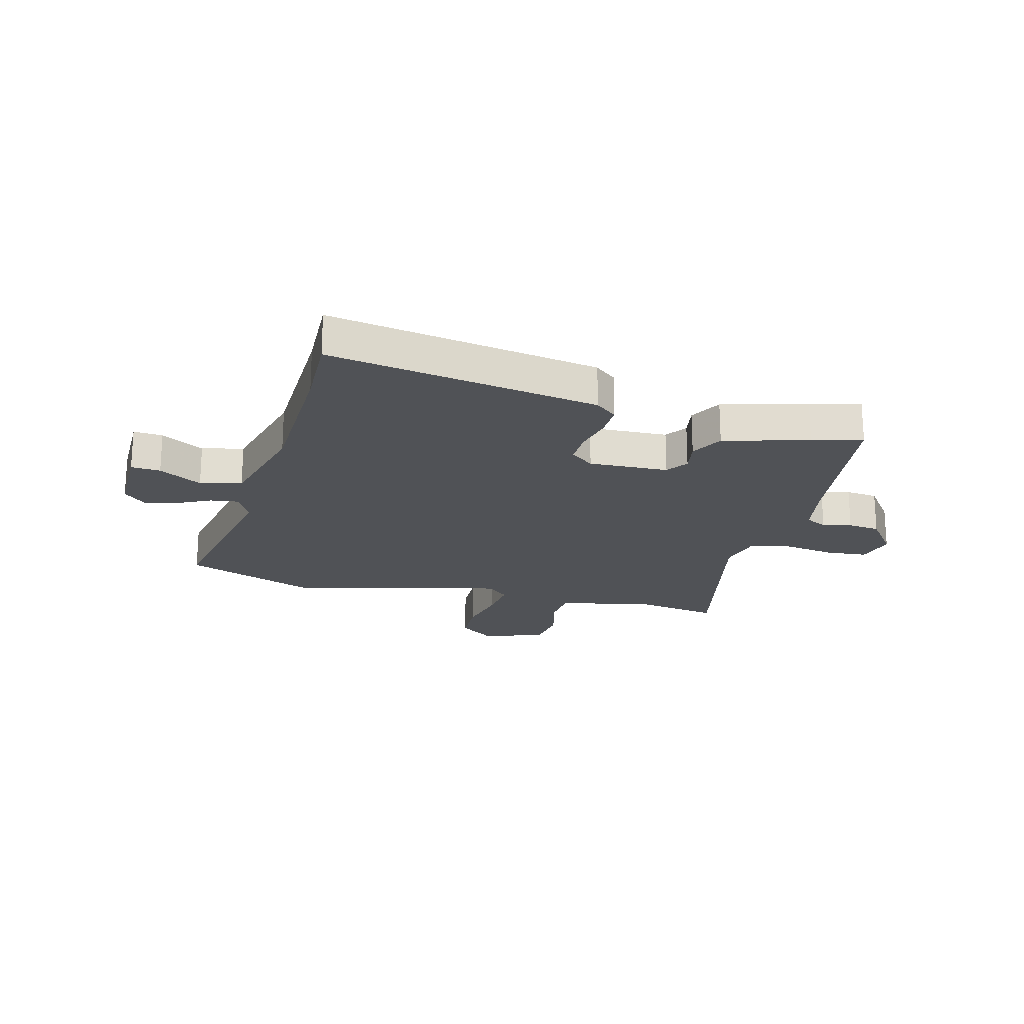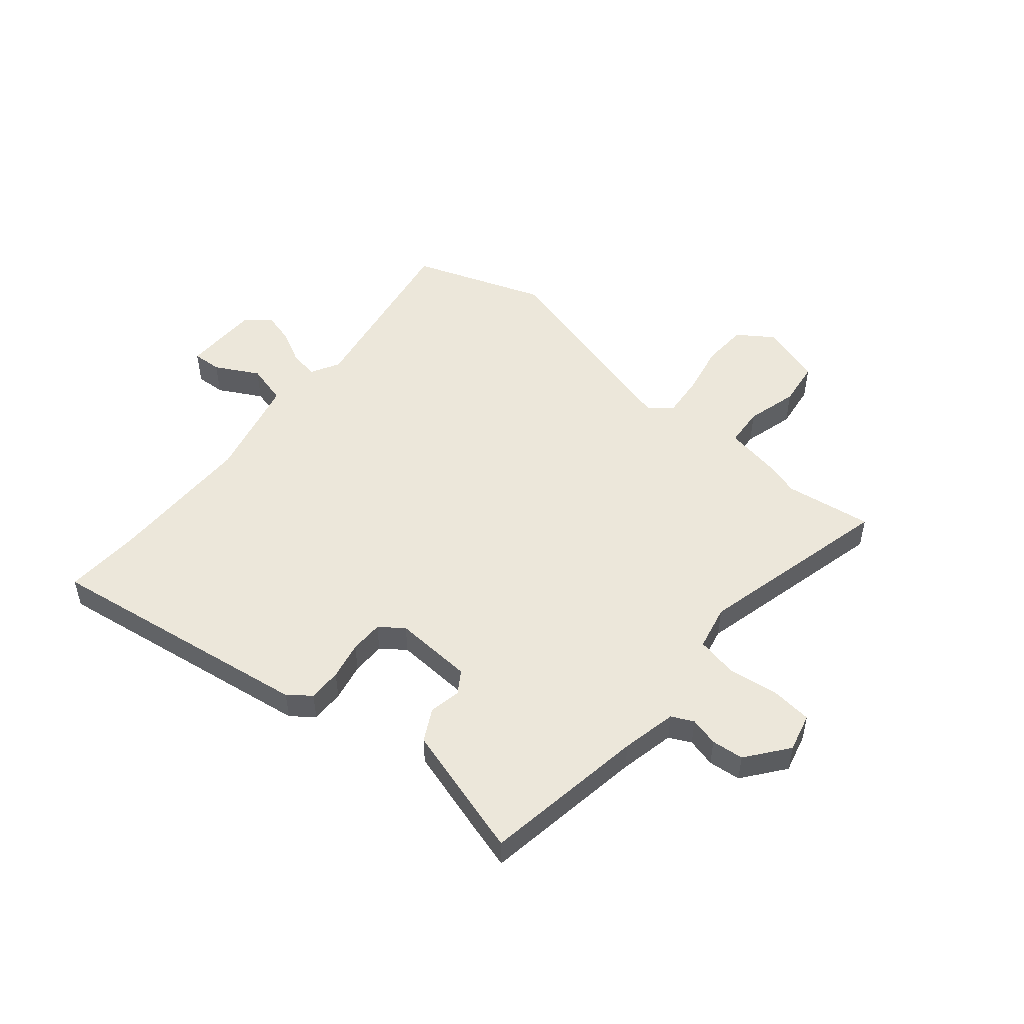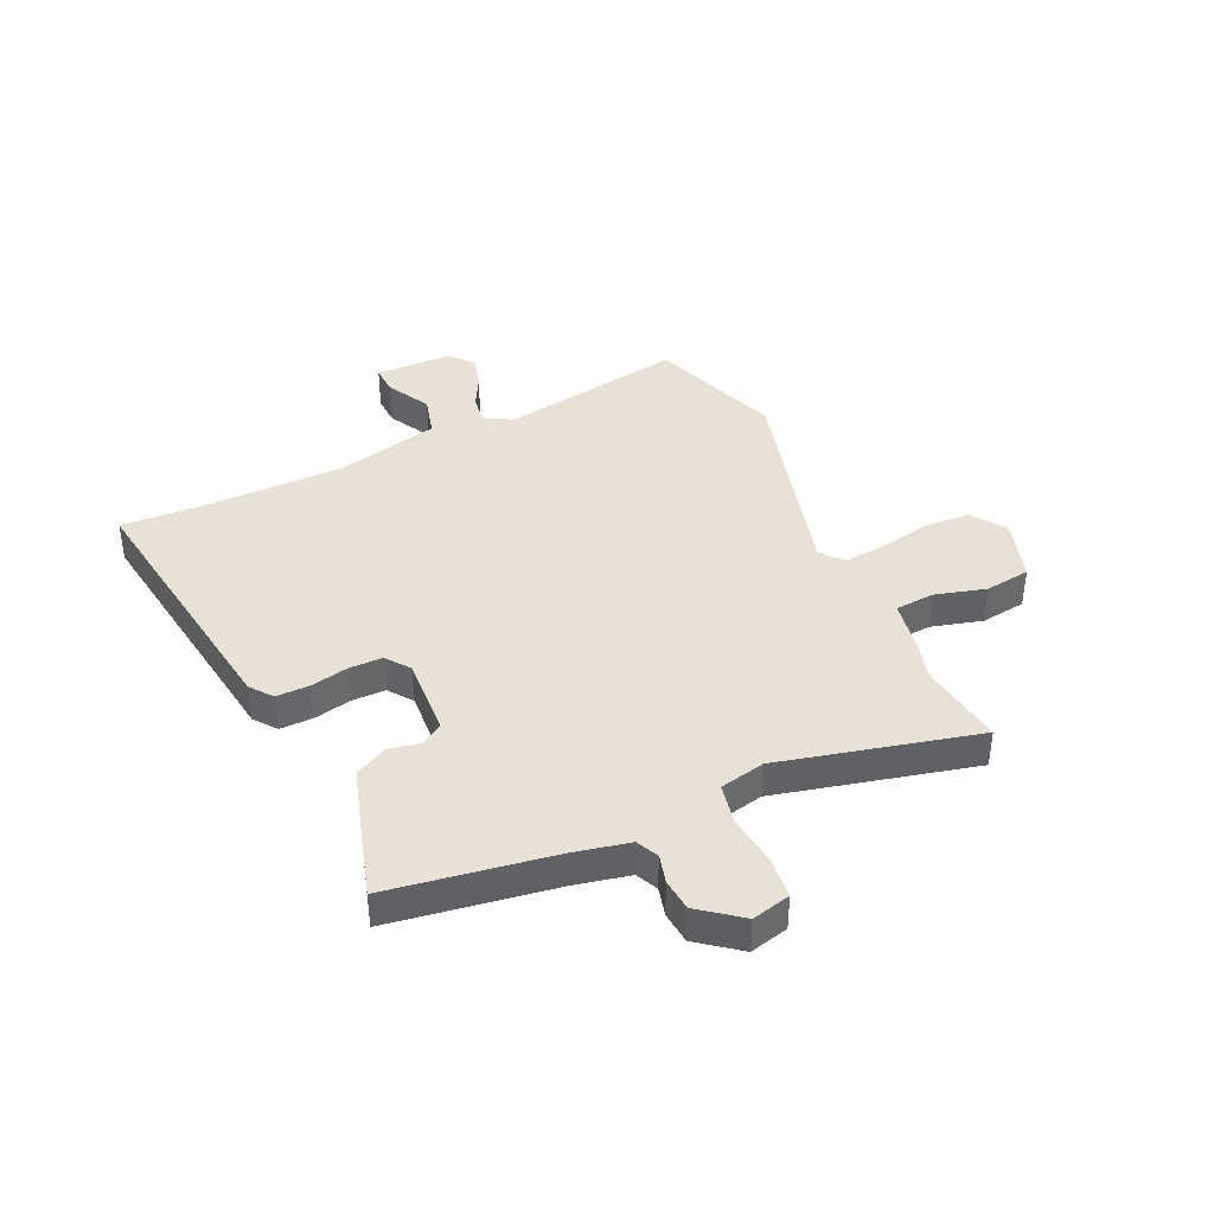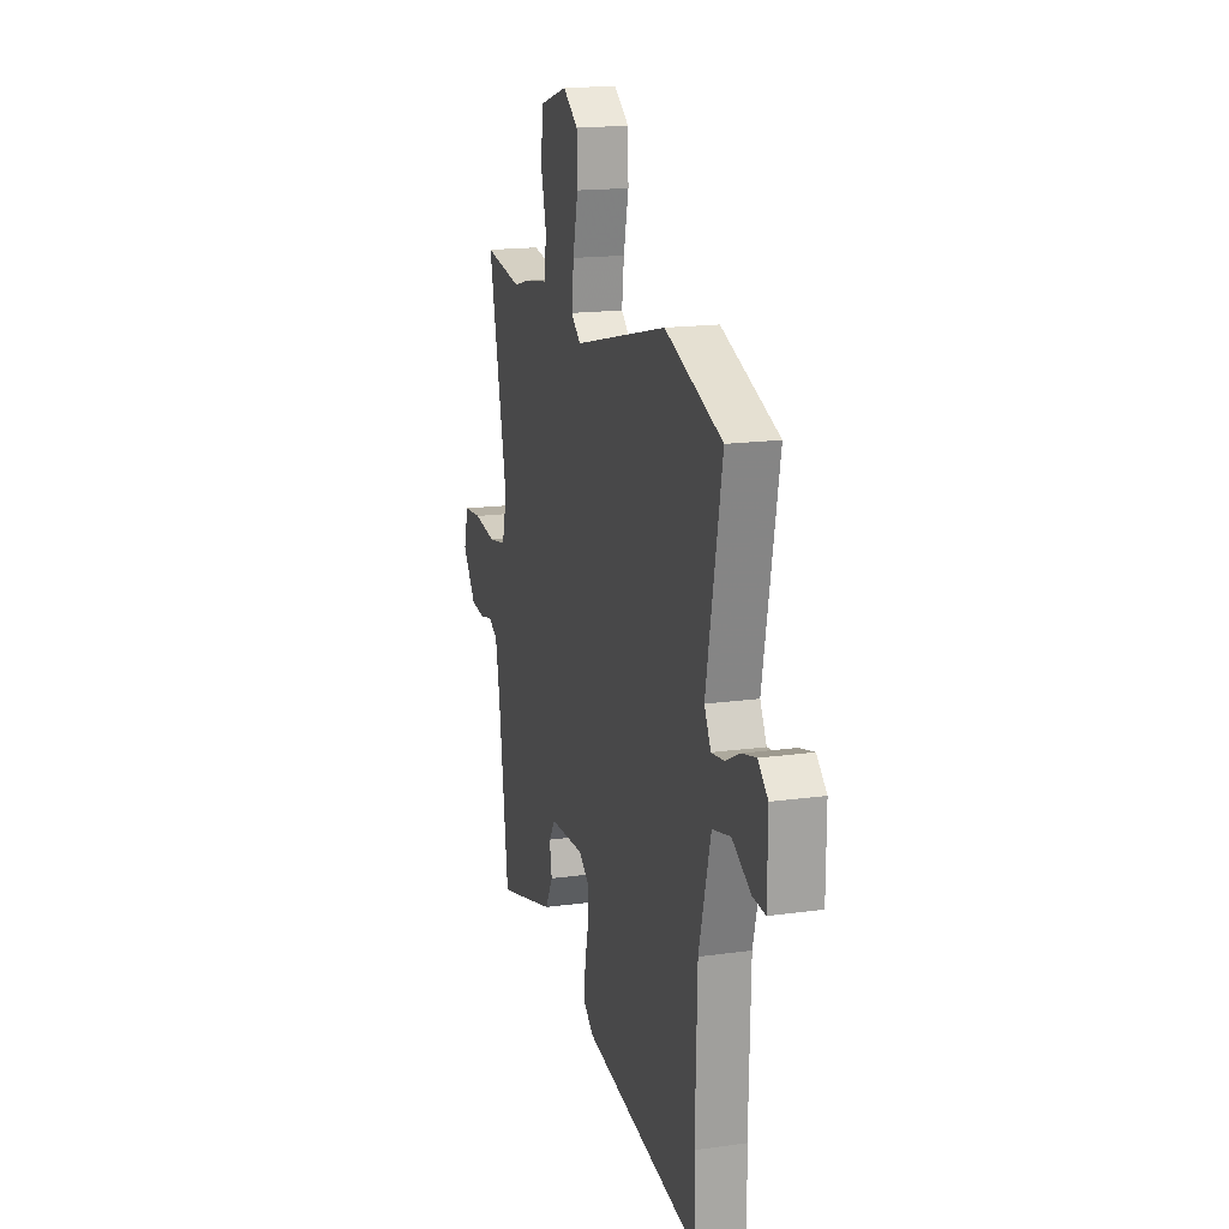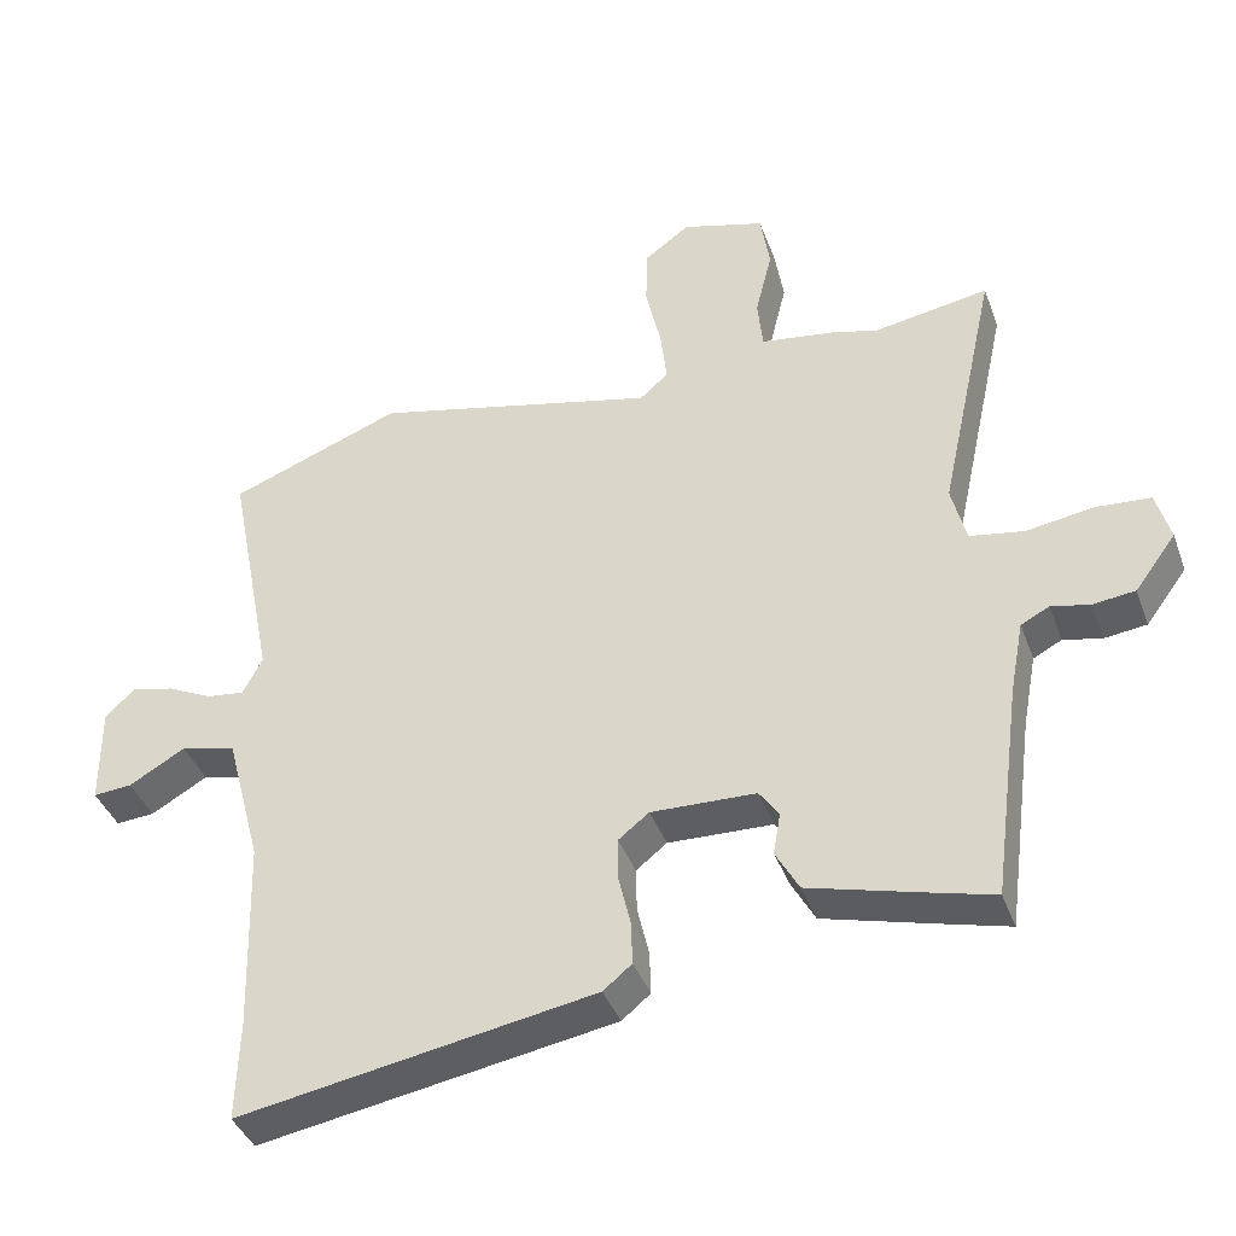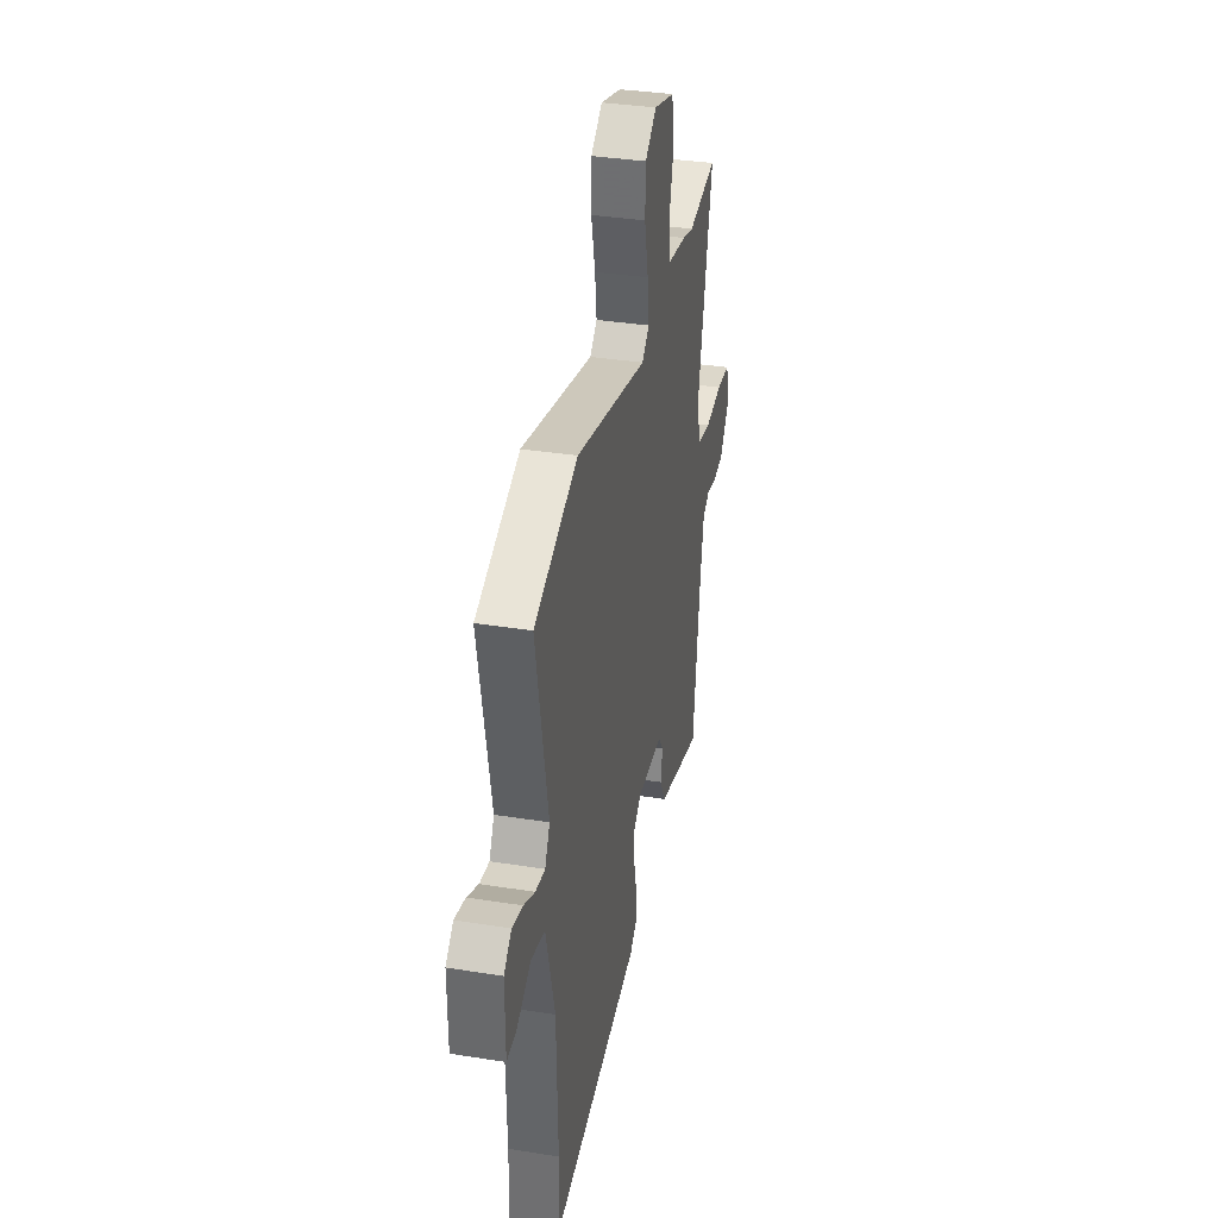
<metadata>
{"format":"obj","ext":"obj","renderer":"f3d","projection":"perspective","resolution":1024,"background":"white","views":[{"elev":-20.9,"azim":165.6,"up":"+Y"},{"elev":50.8,"azim":-138.8,"up":"+Y"},{"elev":40.1,"azim":-113.4,"up":"+Y"},{"elev":16.6,"azim":74.1,"up":"+Z"},{"elev":-40.0,"azim":-160.7,"up":"+Z"},{"elev":35.0,"azim":102.0,"up":"+Z"}]}
</metadata>
<code>
v -0.541 0.07 0.507
v -0.384 0.07 0.481
v -0.323 0.07 0.498
v -0.22 0.07 0.514
v -0.213 0.07 0.585
v -0.236 0.07 0.678
v -0.223 0.07 0.759
v -0.11 0.07 0.792
v -0.048 0.07 0.747
v -0.046 0.07 0.665
v -0.067 0.07 0.572
v -0.076 0.07 0.496
v -0.037 0.07 0.462
v 0.352 0.07 0.556
v 0.588 0.07 0.466
v 0.523 0.07 0.134
v 0.55 0.07 0.082
v 0.602 0.07 0.089
v 0.663 0.07 0.119
v 0.721 0.07 0.133
v 0.762 0.07 0.095
v 0.761 0.07 -0.043
v 0.708 0.07 -0.039
v 0.631 0.07 0.005
v 0.556 0.07 -0.013
v 0.507 0.07 -0.198
v 0.499 0.07 -0.464
v 0.503 0.07 -0.602
v 0.018 0.07 -0.52
v -0.021 0.07 -0.488
v -0.019 0.07 -0.428
v -0.003 0.07 -0.36
v -0.002 0.07 -0.3
v -0.044 0.07 -0.267
v -0.187 0.07 -0.272
v -0.214 0.07 -0.311
v -0.204 0.07 -0.368
v -0.236 0.07 -0.426
v -0.389 0.07 -0.468
v -0.479 0.07 -0.492
v -0.518 0.07 -0.196
v -0.537 0.07 -0.096
v -0.576 0.07 -0.076
v -0.628 0.07 -0.088
v -0.686 0.07 -0.081
v -0.742 0.07 -0.005
v -0.723 0.07 0.064
v -0.649 0.07 0.07
v -0.557 0.07 0.056
v -0.483 0.07 0.069
v -0.463 0.07 0.15
v -0.541 0 0.507
v -0.384 0 0.481
v -0.323 0 0.498
v -0.22 0 0.514
v -0.213 0 0.585
v -0.236 0 0.678
v -0.223 0 0.759
v -0.11 0 0.792
v -0.048 0 0.747
v -0.046 0 0.665
v -0.067 0 0.572
v -0.076 0 0.496
v -0.037 0 0.462
v 0.352 0 0.556
v 0.588 0 0.466
v 0.523 0 0.134
v 0.55 0 0.082
v 0.602 0 0.089
v 0.663 0 0.119
v 0.721 0 0.133
v 0.762 0 0.095
v 0.761 0 -0.043
v 0.708 0 -0.039
v 0.631 0 0.005
v 0.556 0 -0.013
v 0.507 0 -0.198
v 0.499 0 -0.464
v 0.503 0 -0.602
v 0.018 0 -0.52
v -0.021 0 -0.488
v -0.019 0 -0.428
v -0.003 0 -0.36
v -0.002 0 -0.3
v -0.044 0 -0.267
v -0.187 0 -0.272
v -0.214 0 -0.311
v -0.204 0 -0.368
v -0.236 0 -0.426
v -0.389 0 -0.468
v -0.479 0 -0.492
v -0.518 0 -0.196
v -0.537 0 -0.096
v -0.576 0 -0.076
v -0.628 0 -0.088
v -0.686 0 -0.081
v -0.742 0 -0.005
v -0.723 0 0.064
v -0.649 0 0.07
v -0.557 0 0.056
v -0.483 0 0.069
v -0.463 0 0.15
f 47 48 49
f 46 47 49
f 45 46 49
f 44 45 49
f 43 44 49
f 42 43 49 50
f 41 42 50
f 41 50 51
f 40 41 51
f 39 40 51
f 38 39 51
f 37 38 51
f 36 37 51
f 30 31 32
f 29 30 32
f 28 29 32
f 27 28 32
f 26 27 32 33
f 25 26 33 34
f 22 23 24
f 21 22 24
f 20 21 24
f 19 20 24
f 18 19 24
f 17 18 24 25
f 25 34 35
f 17 25 35
f 16 17 35
f 15 16 35
f 14 15 35
f 13 14 35
f 9 10 11
f 8 9 11
f 7 8 11
f 6 7 11
f 5 6 11
f 4 5 11 12
f 35 36 51
f 13 35 51
f 12 13 51
f 4 12 51
f 3 4 51
f 2 3 51
f 1 2 51
f 100 99 98
f 100 98 97
f 100 97 96
f 100 96 95
f 100 95 94
f 101 100 94 93
f 101 93 92
f 102 101 92
f 102 92 91
f 102 91 90
f 102 90 89
f 102 89 88
f 102 88 87
f 83 82 81
f 83 81 80
f 83 80 79
f 83 79 78
f 84 83 78 77
f 85 84 77 76
f 75 74 73
f 75 73 72
f 75 72 71
f 75 71 70
f 75 70 69
f 76 75 69 68
f 86 85 76
f 86 76 68
f 86 68 67
f 86 67 66
f 86 66 65
f 86 65 64
f 62 61 60
f 62 60 59
f 62 59 58
f 62 58 57
f 62 57 56
f 63 62 56 55
f 102 87 86
f 102 86 64
f 102 64 63
f 102 63 55
f 102 55 54
f 102 54 53
f 102 53 52
f 1 52 53 2
f 2 53 54 3
f 3 54 55 4
f 4 55 56 5
f 5 56 57 6
f 6 57 58 7
f 7 58 59 8
f 8 59 60 9
f 9 60 61 10
f 10 61 62 11
f 11 62 63 12
f 12 63 64 13
f 13 64 65 14
f 14 65 66 15
f 15 66 67 16
f 16 67 68 17
f 17 68 69 18
f 18 69 70 19
f 19 70 71 20
f 20 71 72 21
f 21 72 73 22
f 22 73 74 23
f 23 74 75 24
f 24 75 76 25
f 25 76 77 26
f 26 77 78 27
f 27 78 79 28
f 28 79 80 29
f 29 80 81 30
f 30 81 82 31
f 31 82 83 32
f 32 83 84 33
f 33 84 85 34
f 34 85 86 35
f 35 86 87 36
f 36 87 88 37
f 37 88 89 38
f 38 89 90 39
f 39 90 91 40
f 40 91 92 41
f 41 92 93 42
f 42 93 94 43
f 43 94 95 44
f 44 95 96 45
f 45 96 97 46
f 46 97 98 47
f 47 98 99 48
f 48 99 100 49
f 49 100 101 50
f 50 101 102 51
f 51 102 52 1

</code>
